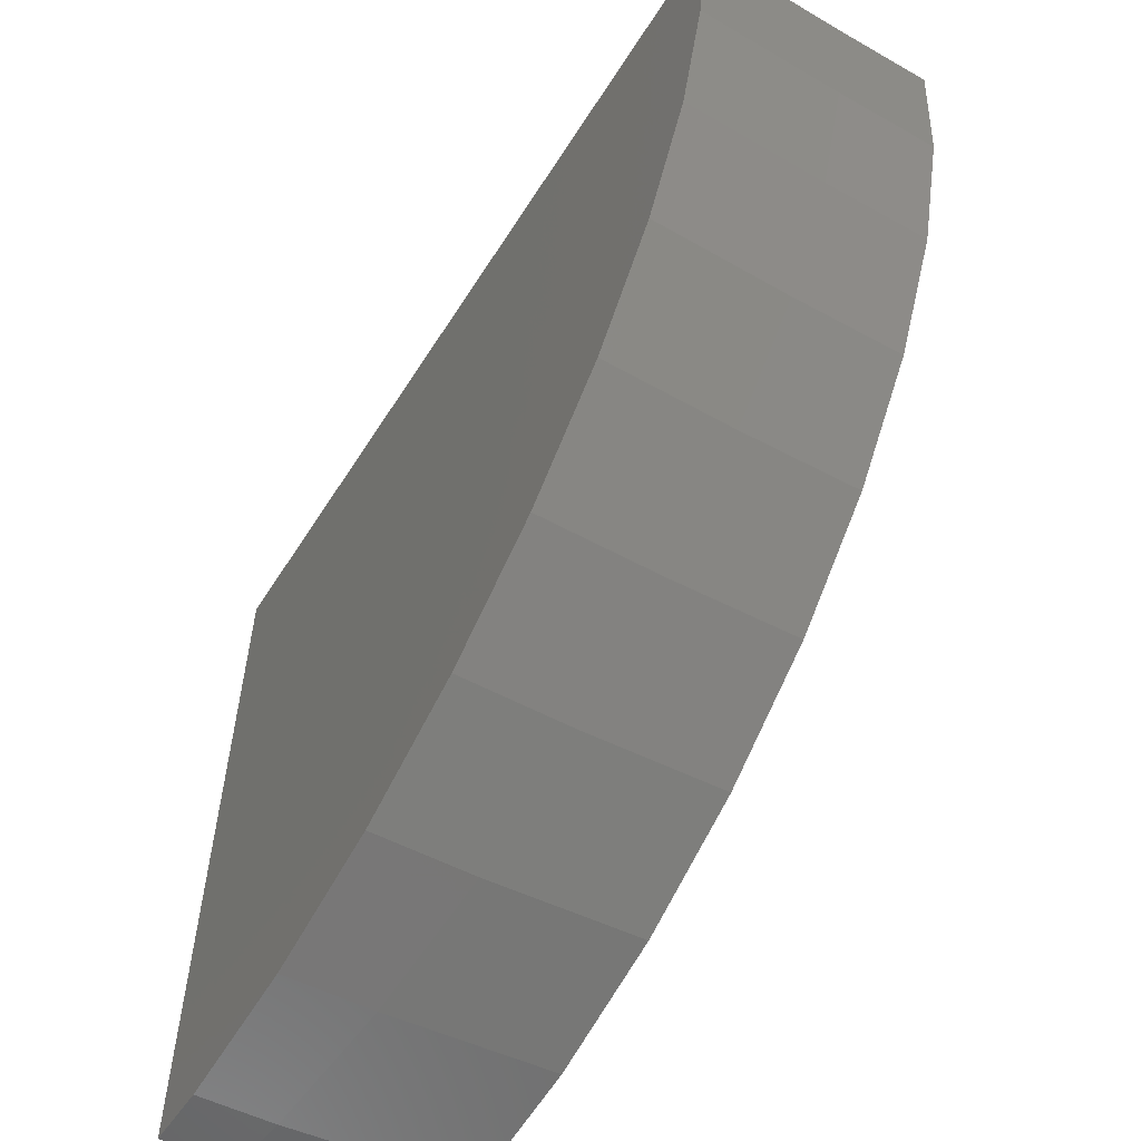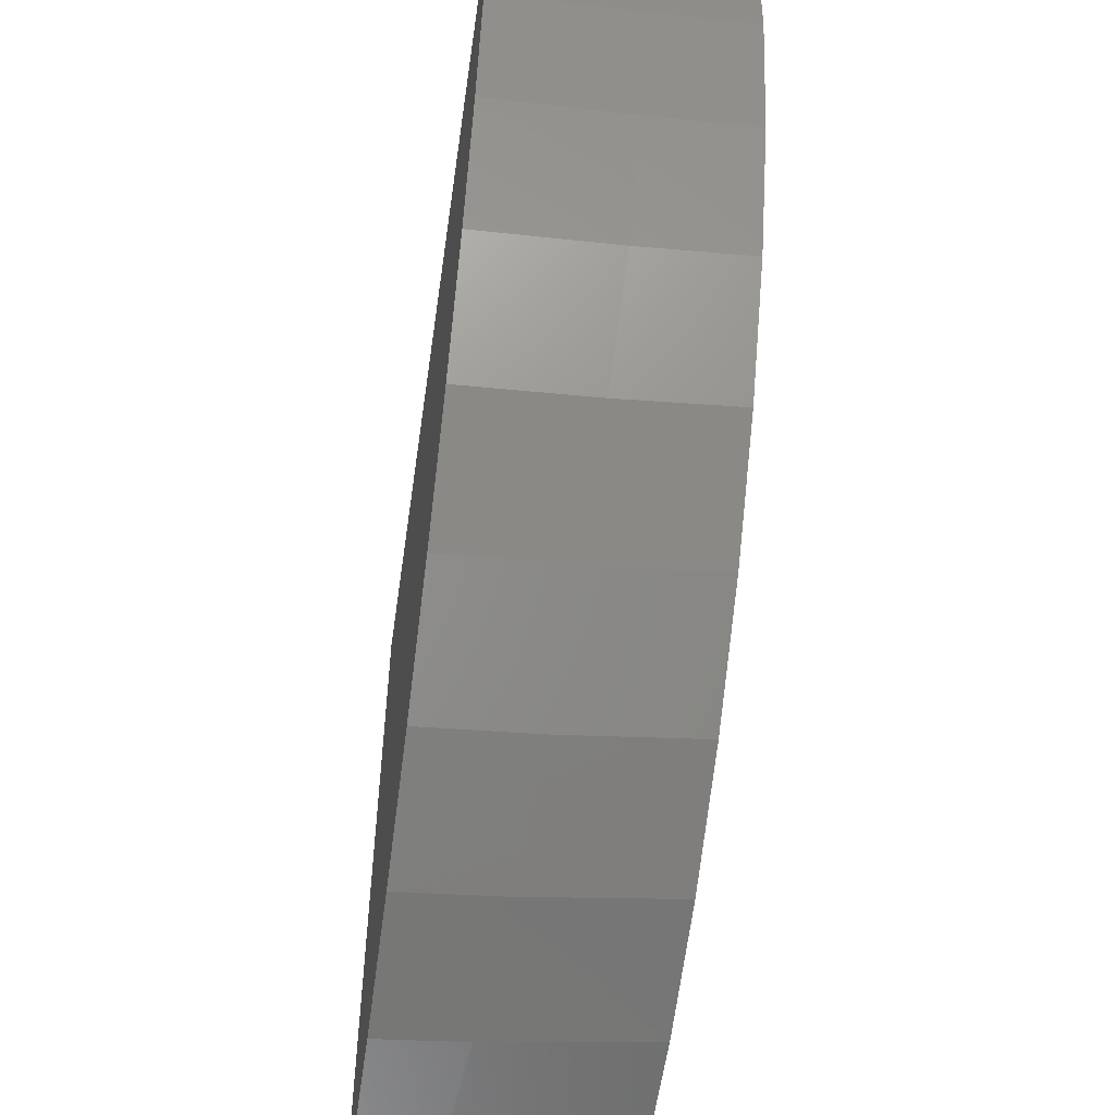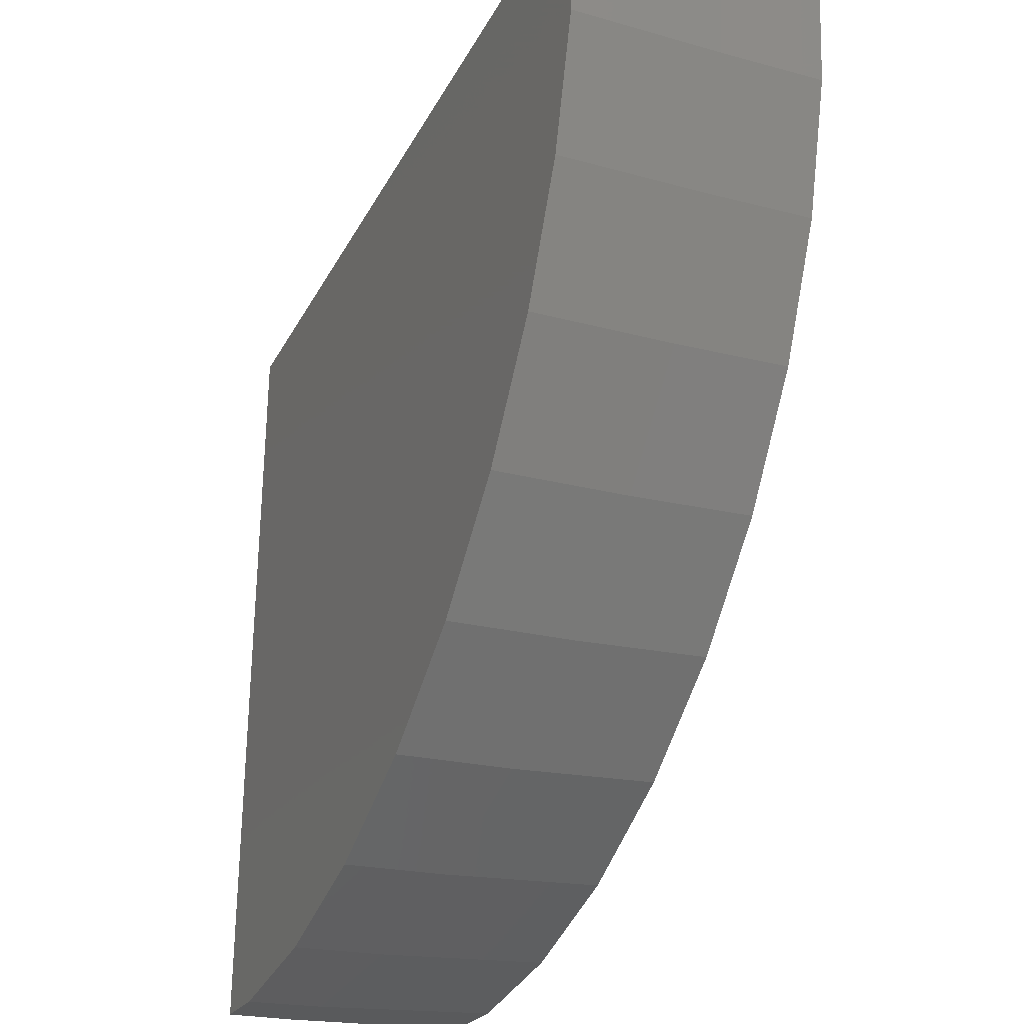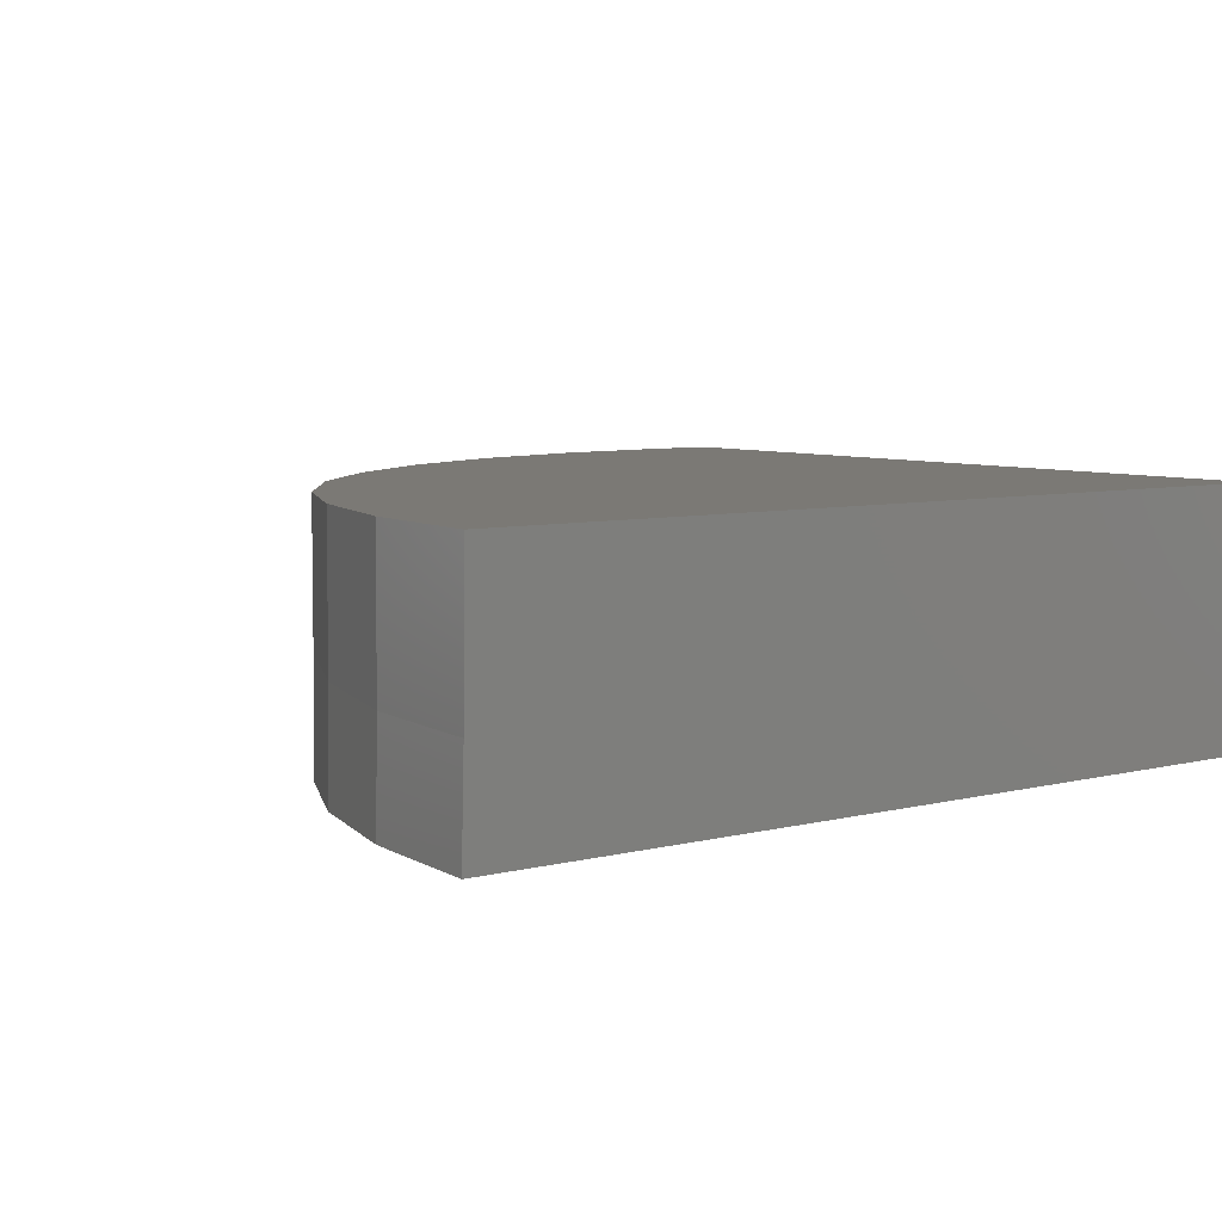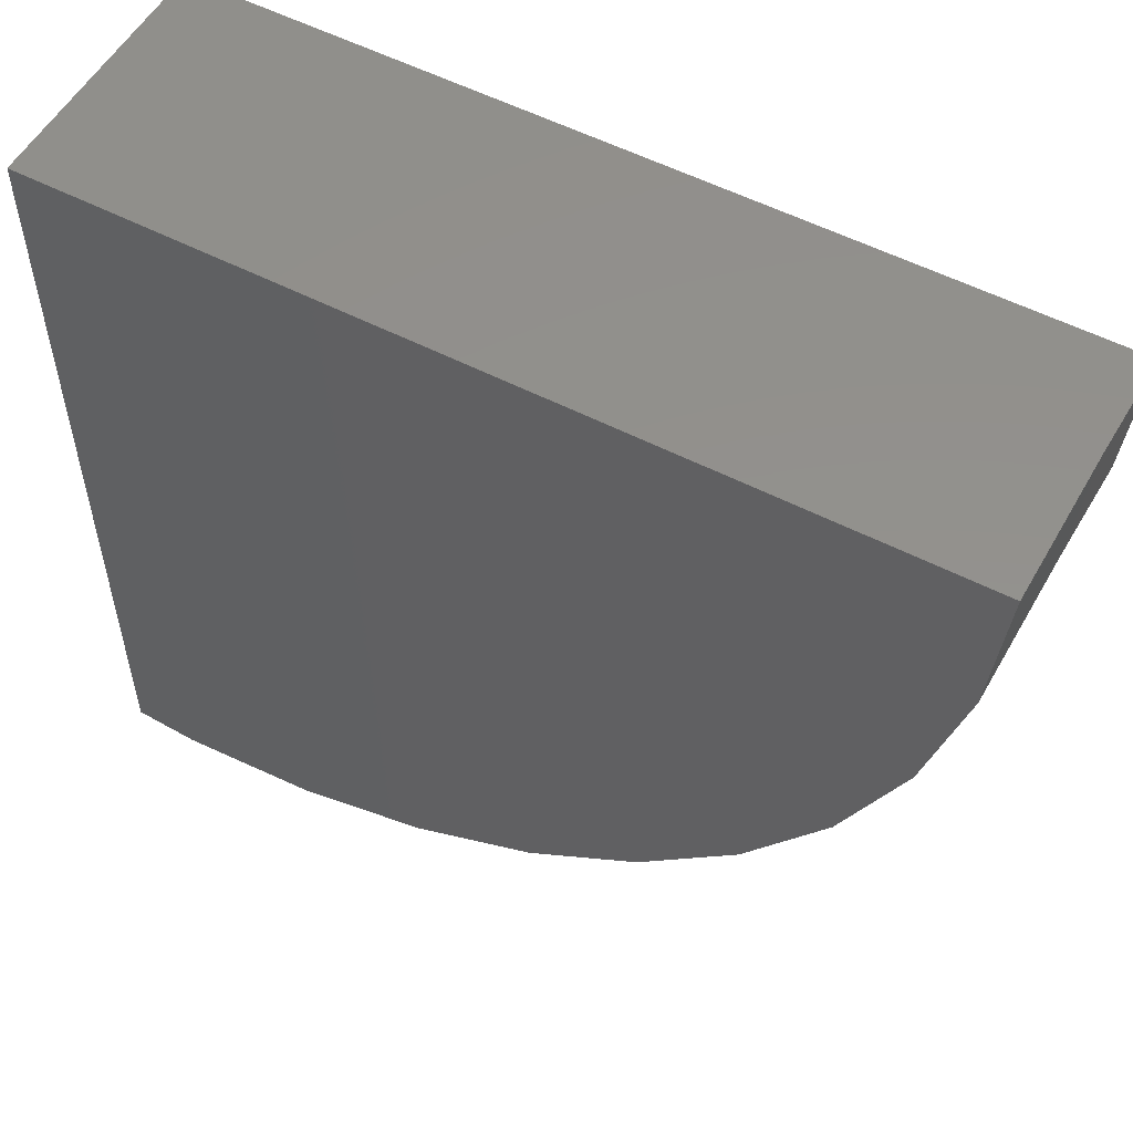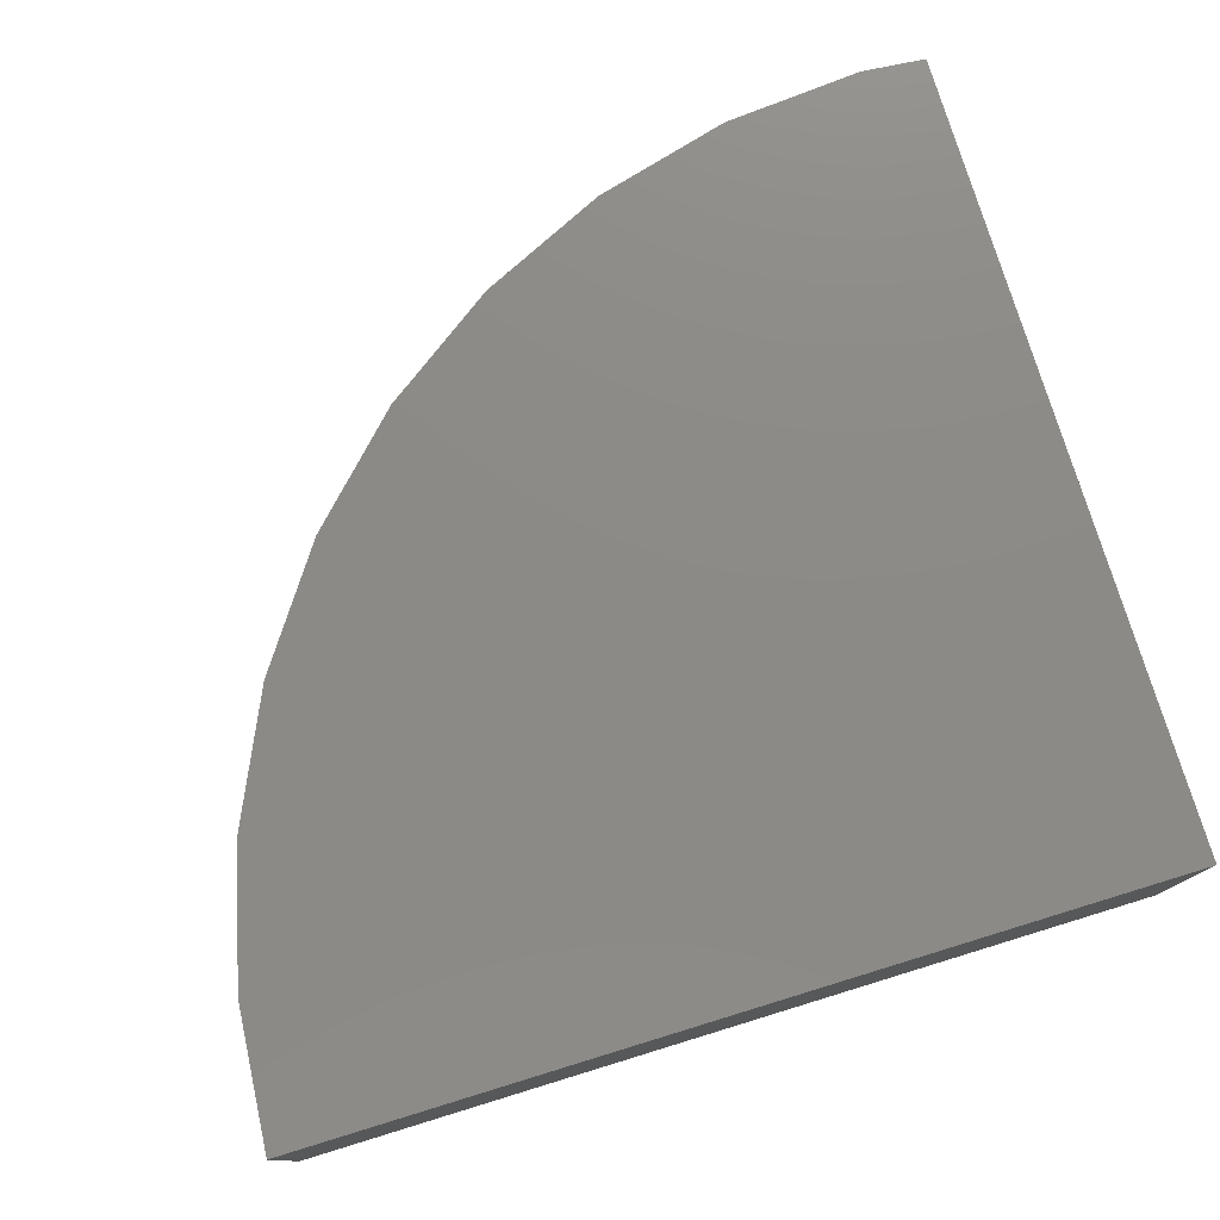
<metadata>
{"format":"stl","ext":"stl","renderer":"f3d","projection":"perspective","resolution":1024,"background":"white","views":[{"elev":-58.0,"azim":-122.1,"up":"+Z"},{"elev":-54.2,"azim":-98.2,"up":"+Z"},{"elev":-30.2,"azim":-113.7,"up":"+Z"},{"elev":6.7,"azim":-36.7,"up":"+Y"},{"elev":54.4,"azim":-151.2,"up":"+Z"},{"elev":77.3,"azim":-17.0,"up":"+Y"}]}
</metadata>
<code>
# stl→obj: 54 verts, 104 faces
v 24.8 -50.03 0
v 24.8 -51.97 -22.5
v 24.8 -50.03 -22.6
v 24.8 -57.18 0
v 24.8 -57.18 -22.11
v 0.3146 -54.28 0
v 0.3581 -50.03 0
v 0.2421 -57.18 0
v 0.5855 -50.03 -2.613
v 0.7036 -50.03 -3.97
v 1.385 -50.03 -6.526
v 1.729 -50.03 -7.817
v 2.86 -50.03 -10.25
v 3.403 -50.03 -11.42
v 4.973 -50.03 -13.68
v 5.673 -50.03 -14.68
v 7.663 -50.03 -16.68
v 8.468 -50.03 -17.49
v 10.85 -50.03 -19.16
v 11.7 -50.03 -19.76
v 14.43 -50.03 -21.03
v 15.28 -50.03 -21.42
v 18.29 -50.03 -22.22
v 19.08 -50.03 -22.43
v 22.31 -50.03 -22.71
v 23 -50.03 -22.76
v 0.3183 -57.18 -0.8767
v 0.811 -57.18 -4.766
v 0.5812 -57.18 -3.902
v 1.977 -57.18 -8.524
v 1.588 -57.18 -7.684
v 3.788 -57.18 -12.03
v 3.23 -57.18 -11.23
v 6.192 -57.18 -15.16
v 5.457 -57.18 -14.43
v 9.117 -57.18 -17.82
v 8.198 -57.18 -17.18
v 11.37 -57.18 -19.4
v 12.47 -57.18 -19.92
v 14.87 -57.18 -21.03
v 16.14 -57.18 -21.37
v 18.59 -57.18 -22.02
v 20.02 -57.18 -22.14
v 23.96 -57.18 -22.19
v 22.43 -57.18 -22.34
v 22.88 -52.15 -22.66
v 0.6574 -54.24 -3.936
v 1.675 -54.15 -7.752
v 3.338 -53.99 -11.33
v 5.594 -53.78 -14.57
v 8.375 -53.52 -17.36
v 11.6 -53.21 -19.63
v 15.16 -52.87 -21.3
v 18.96 -52.52 -22.32
f 1 2 3
f 4 2 1
f 2 4 5
f 6 1 7
f 1 6 4
f 4 6 8
f 1 9 7
f 1 10 9
f 1 11 10
f 1 12 11
f 1 13 12
f 1 14 13
f 1 15 14
f 1 16 15
f 1 17 16
f 1 18 17
f 1 19 18
f 1 20 19
f 1 21 20
f 1 22 21
f 1 23 22
f 1 24 23
f 25 1 3
f 1 25 24
f 25 3 26
f 27 4 8
f 28 27 29
f 27 28 4
f 30 28 31
f 28 30 4
f 32 30 33
f 30 32 4
f 34 32 35
f 32 34 4
f 36 34 37
f 34 36 4
f 38 4 36
f 39 4 38
f 40 4 39
f 41 4 40
f 42 4 41
f 43 4 42
f 44 4 43
f 4 44 5
f 44 43 45
f 2 26 3
f 26 2 46
f 46 44 45
f 44 2 5
f 2 44 46
f 6 9 47
f 9 6 7
f 10 47 9
f 6 27 8
f 27 47 29
f 47 27 6
f 47 11 48
f 11 47 10
f 12 48 11
f 47 28 29
f 28 48 31
f 48 28 47
f 48 13 49
f 13 48 12
f 14 49 13
f 48 30 31
f 30 49 33
f 49 30 48
f 49 15 50
f 15 49 14
f 16 50 15
f 49 32 33
f 32 50 35
f 50 32 49
f 50 17 51
f 17 50 16
f 18 51 17
f 50 34 35
f 34 51 37
f 51 34 50
f 51 19 52
f 19 51 18
f 20 52 19
f 51 36 37
f 36 52 38
f 52 36 51
f 52 21 53
f 21 52 20
f 22 53 21
f 52 39 38
f 39 53 40
f 53 39 52
f 53 23 54
f 23 53 22
f 24 54 23
f 53 41 40
f 41 54 42
f 54 41 53
f 54 25 46
f 25 54 24
f 26 46 25
f 54 43 42
f 43 46 45
f 46 43 54

</code>
